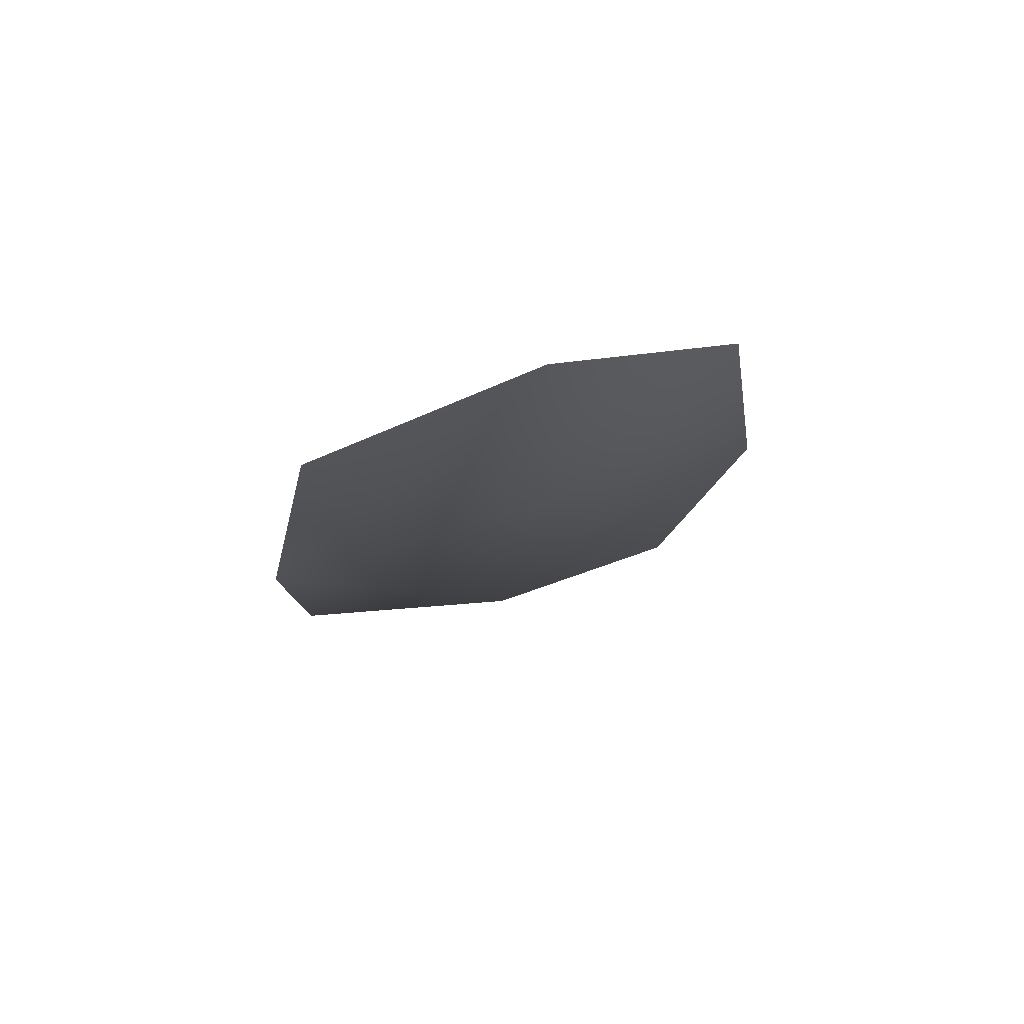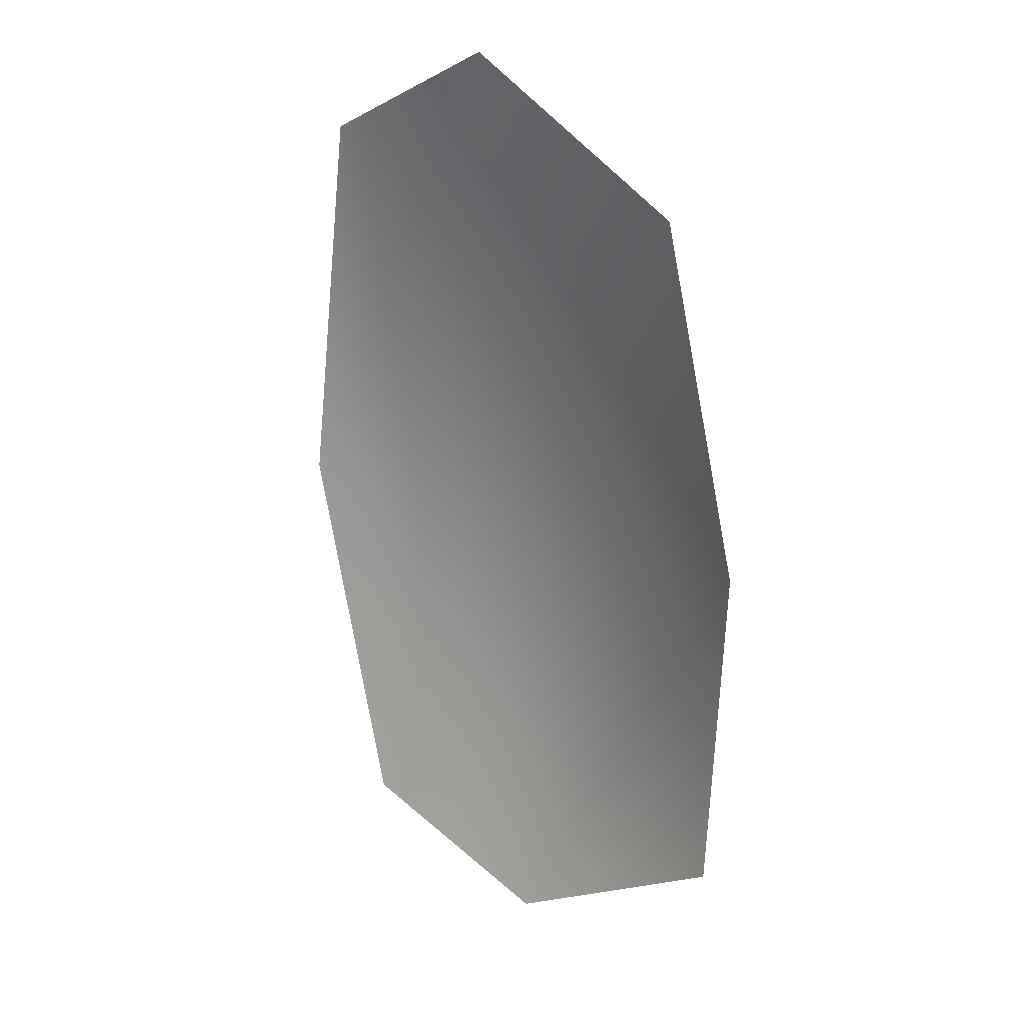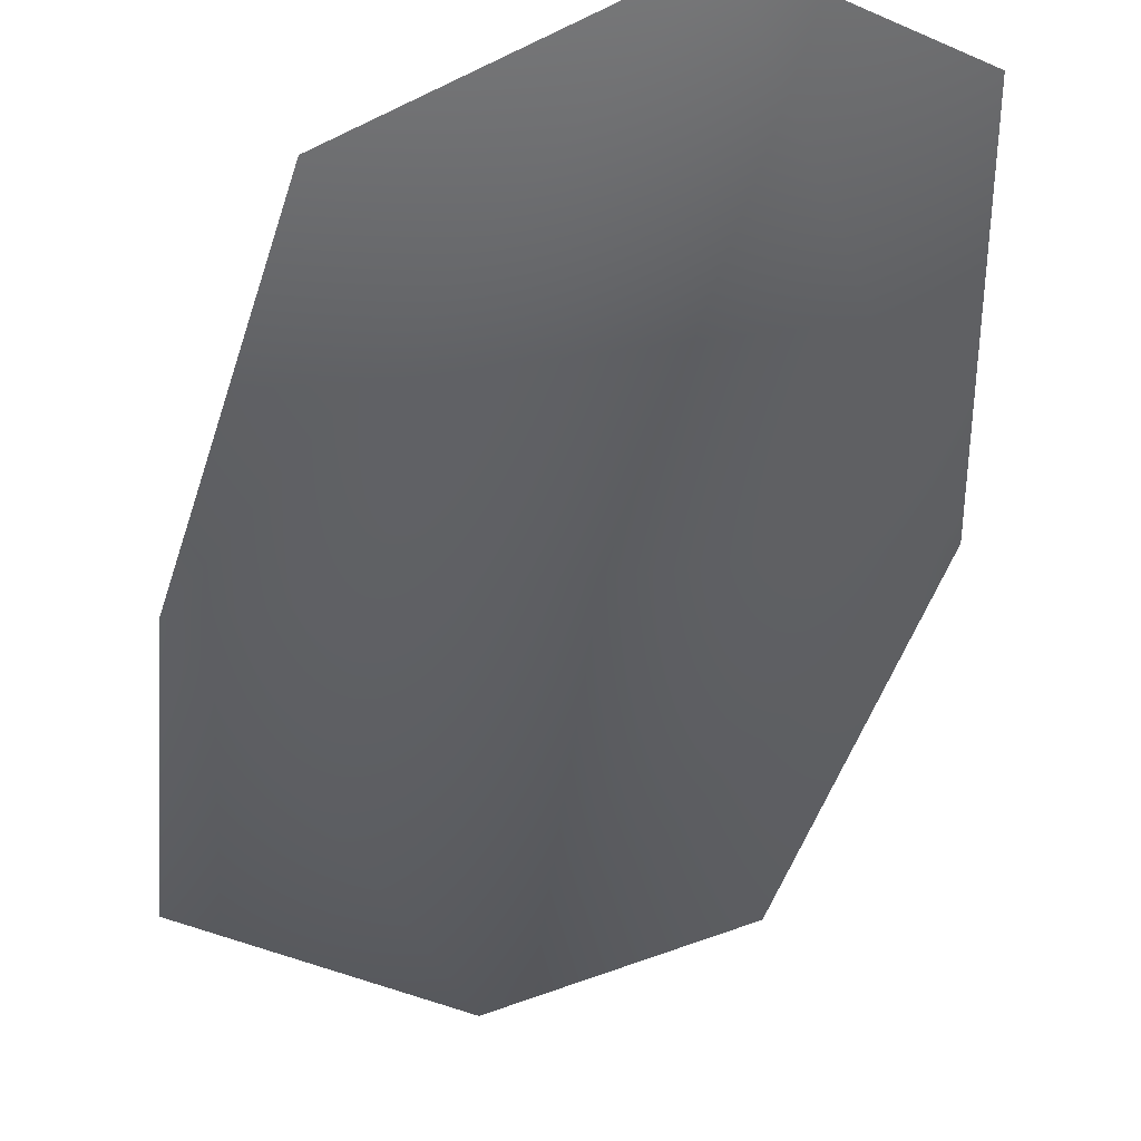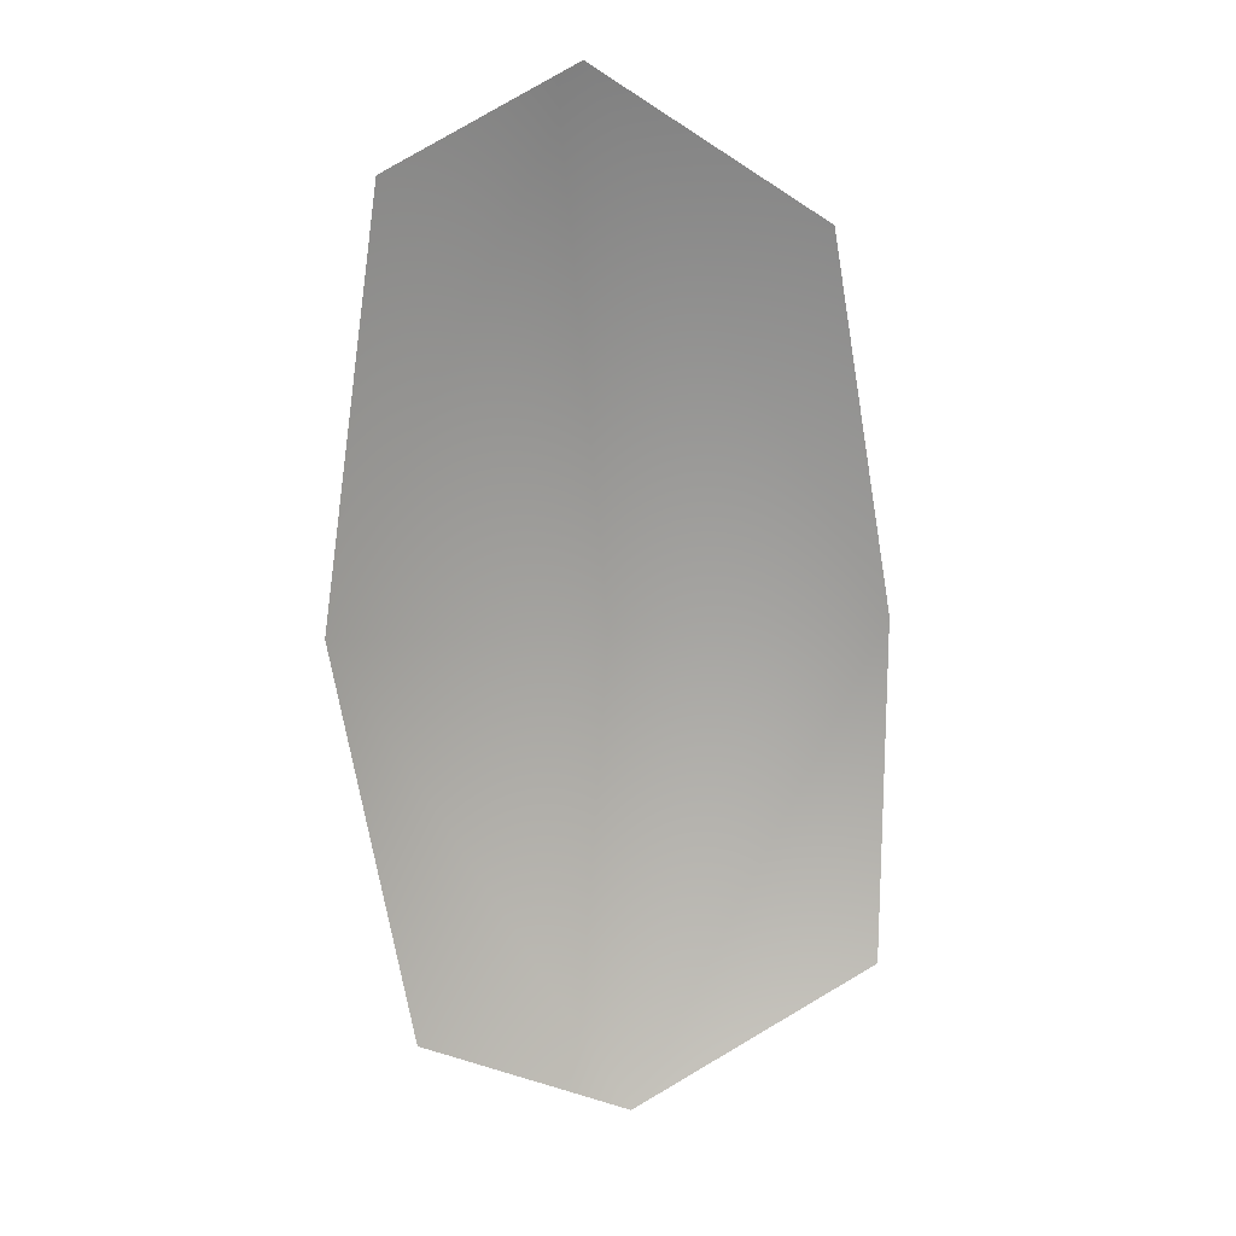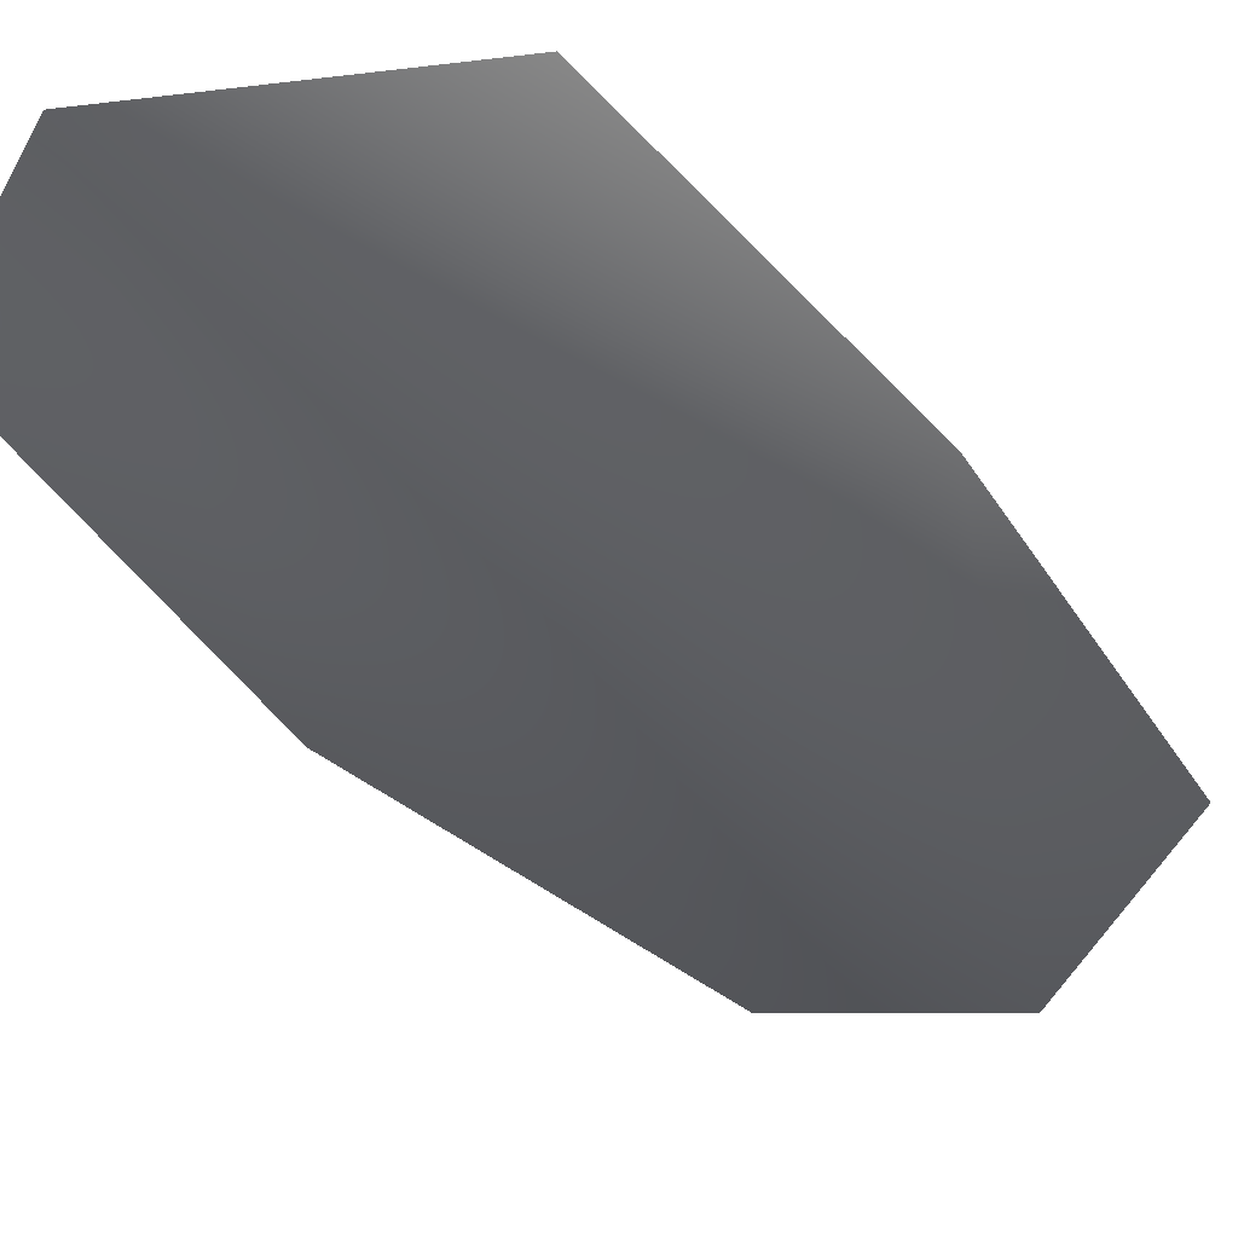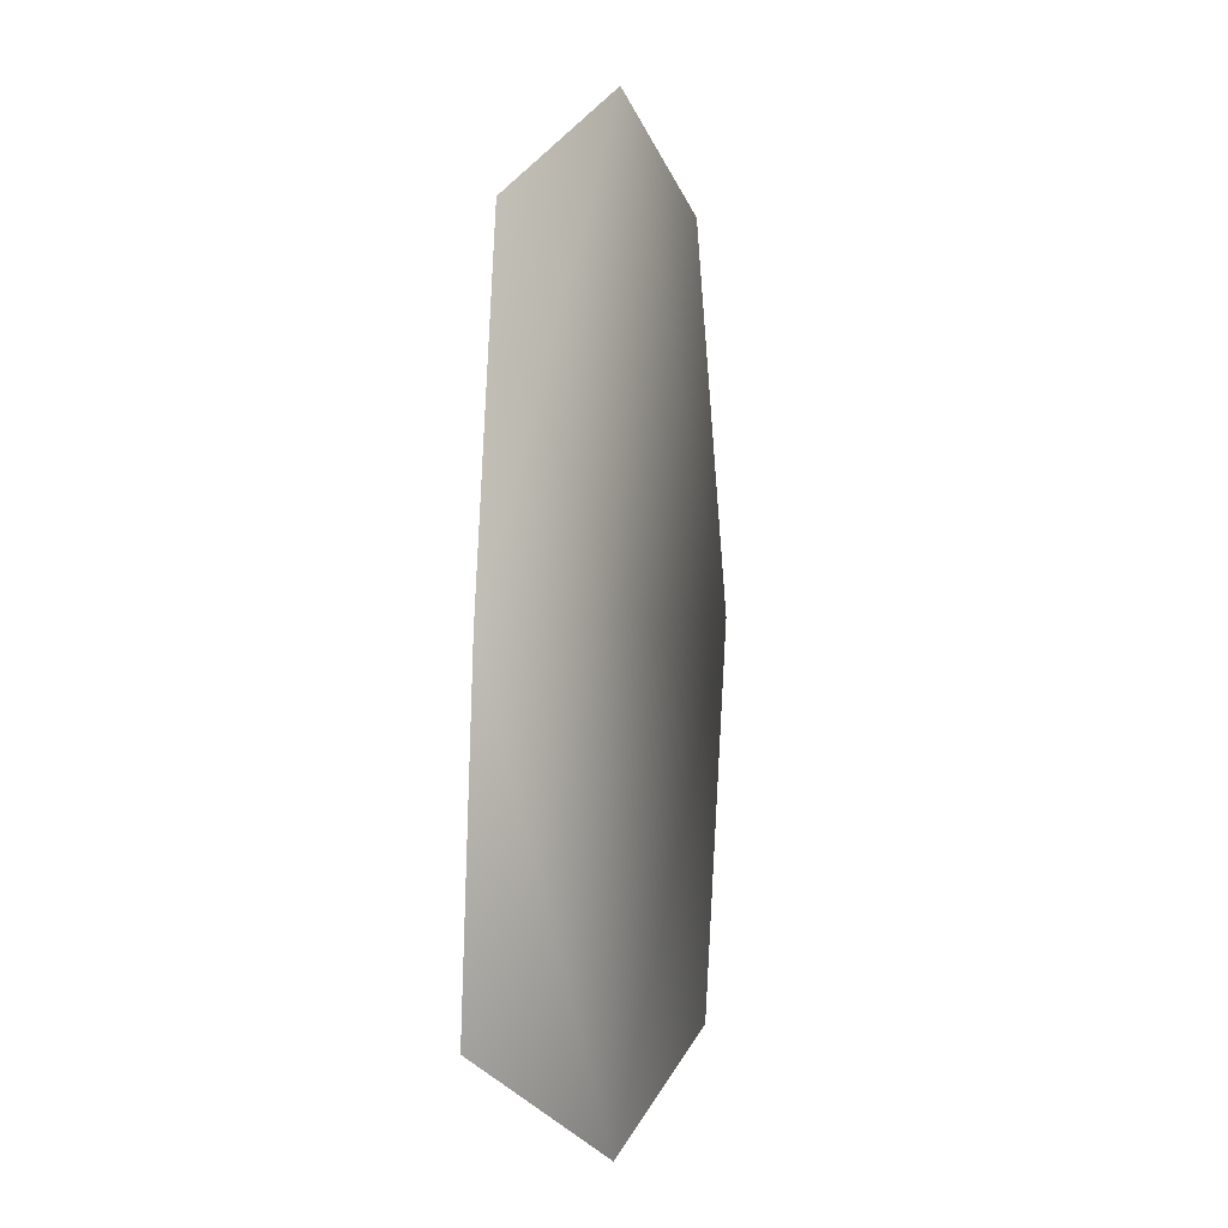
<metadata>
{"format":"obj","ext":"obj","renderer":"f3d","projection":"perspective","resolution":1024,"background":"white","views":[{"elev":77.3,"azim":-4.5,"up":"+Z"},{"elev":20.7,"azim":-135.7,"up":"+Z"},{"elev":-42.9,"azim":-6.5,"up":"+Y"},{"elev":14.8,"azim":173.0,"up":"+Z"},{"elev":-44.7,"azim":-140.6,"up":"+Y"},{"elev":-1.4,"azim":-54.1,"up":"+Z"}]}
</metadata>
<code>
g HoleCap82
v -1167 -881.9 -1.251e+04
v -1129 -875.1 -1.249e+04
v -1116 -870.9 -1.242e+04
v -1126 -871.1 -1.234e+04
v -1159 -877.3 -1.233e+04
v -1200 -883.7 -1.235e+04
v -1213 -889.5 -1.242e+04
v -1212 -886.2 -1.248e+04
f 2 3 1
f 7 1 3
f 1 7 8
f 5 3 4
f 3 5 7
f 6 7 5

</code>
